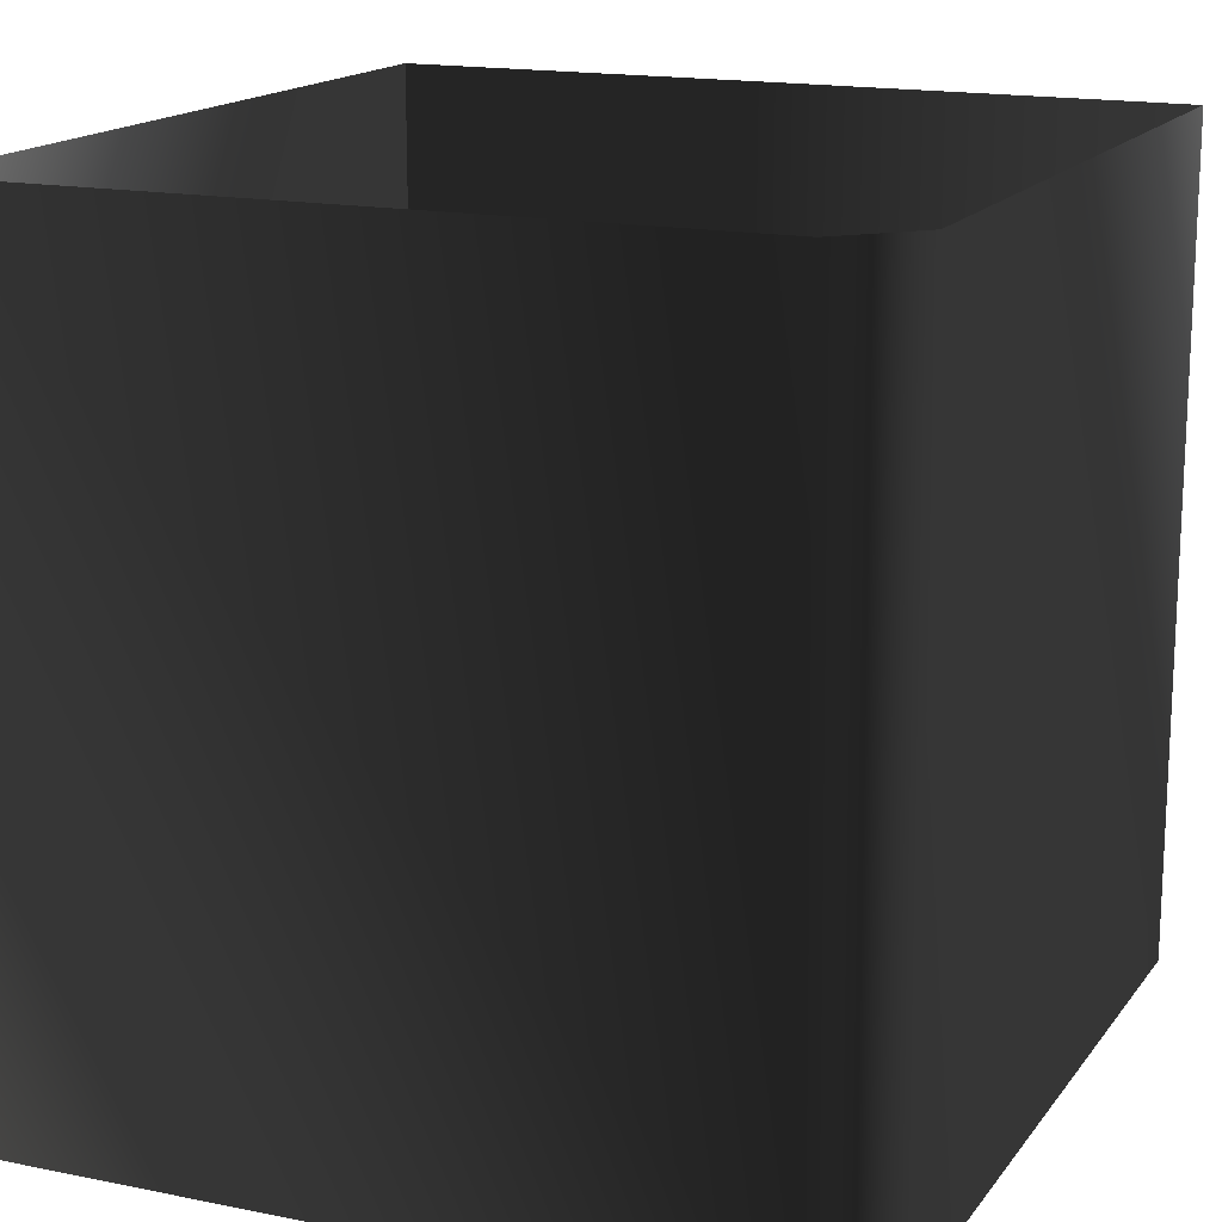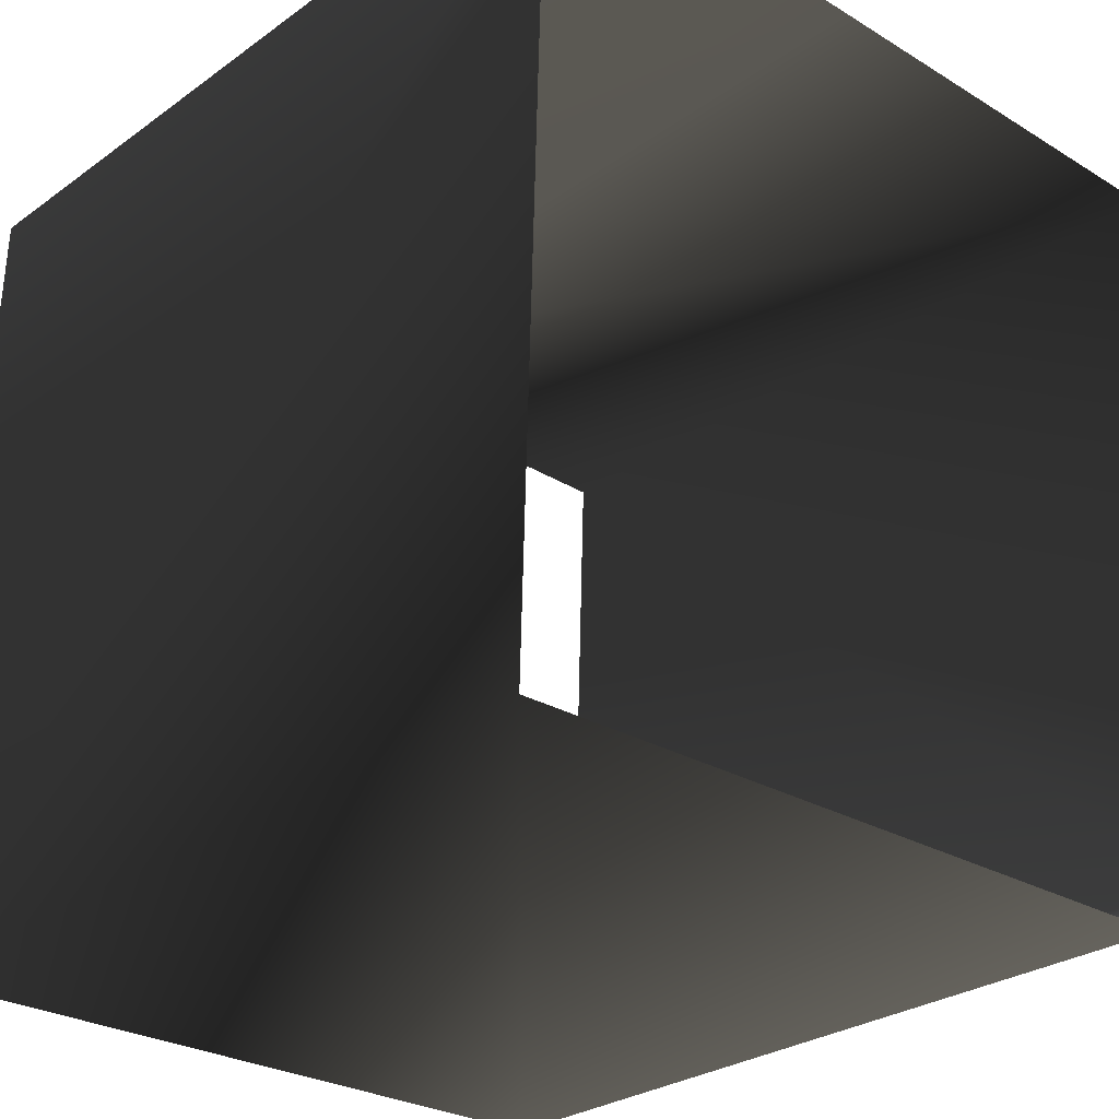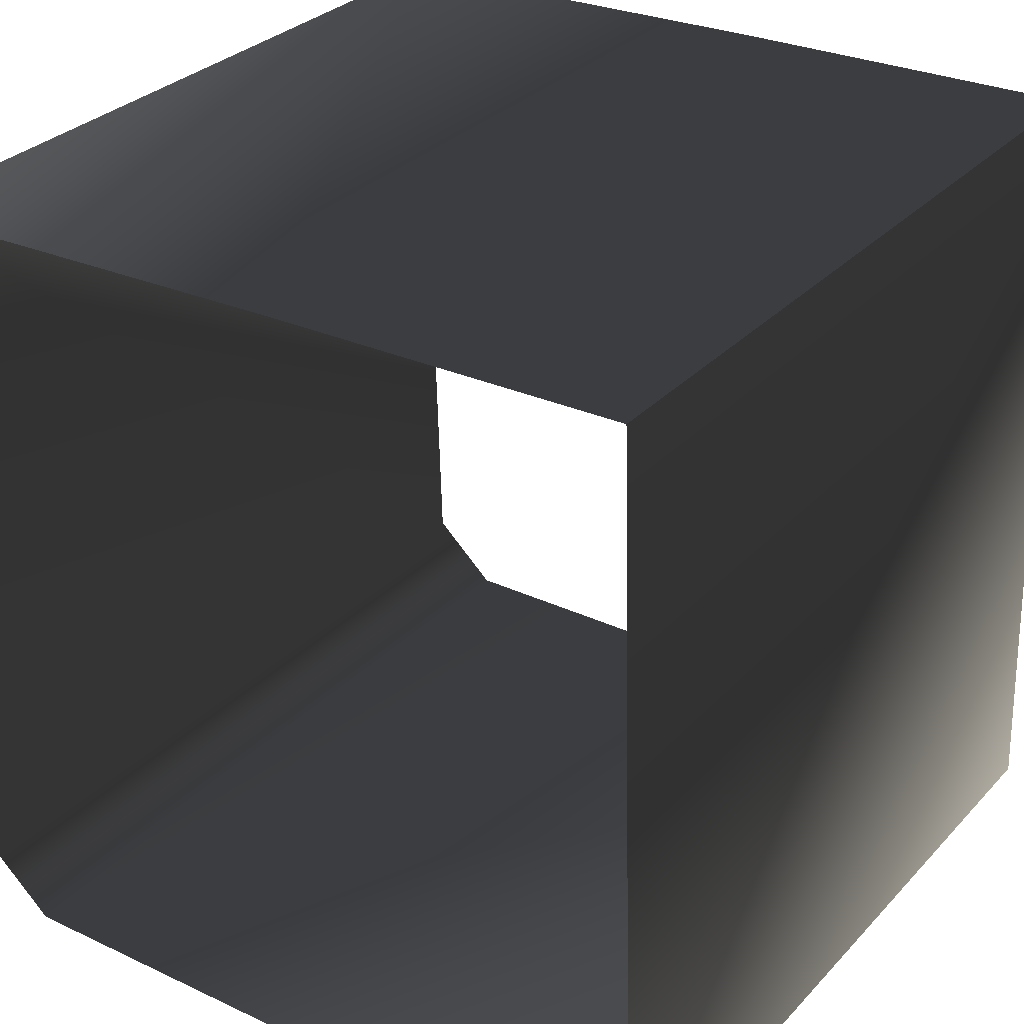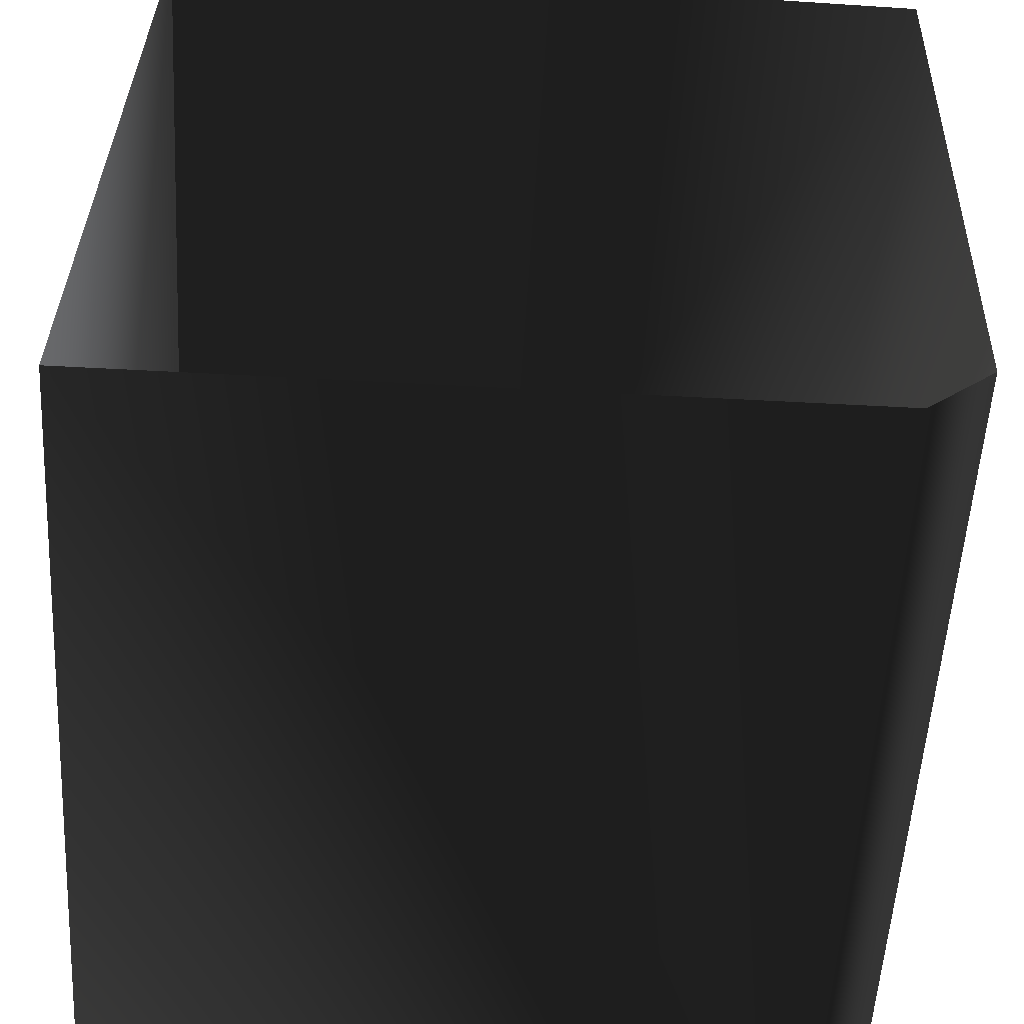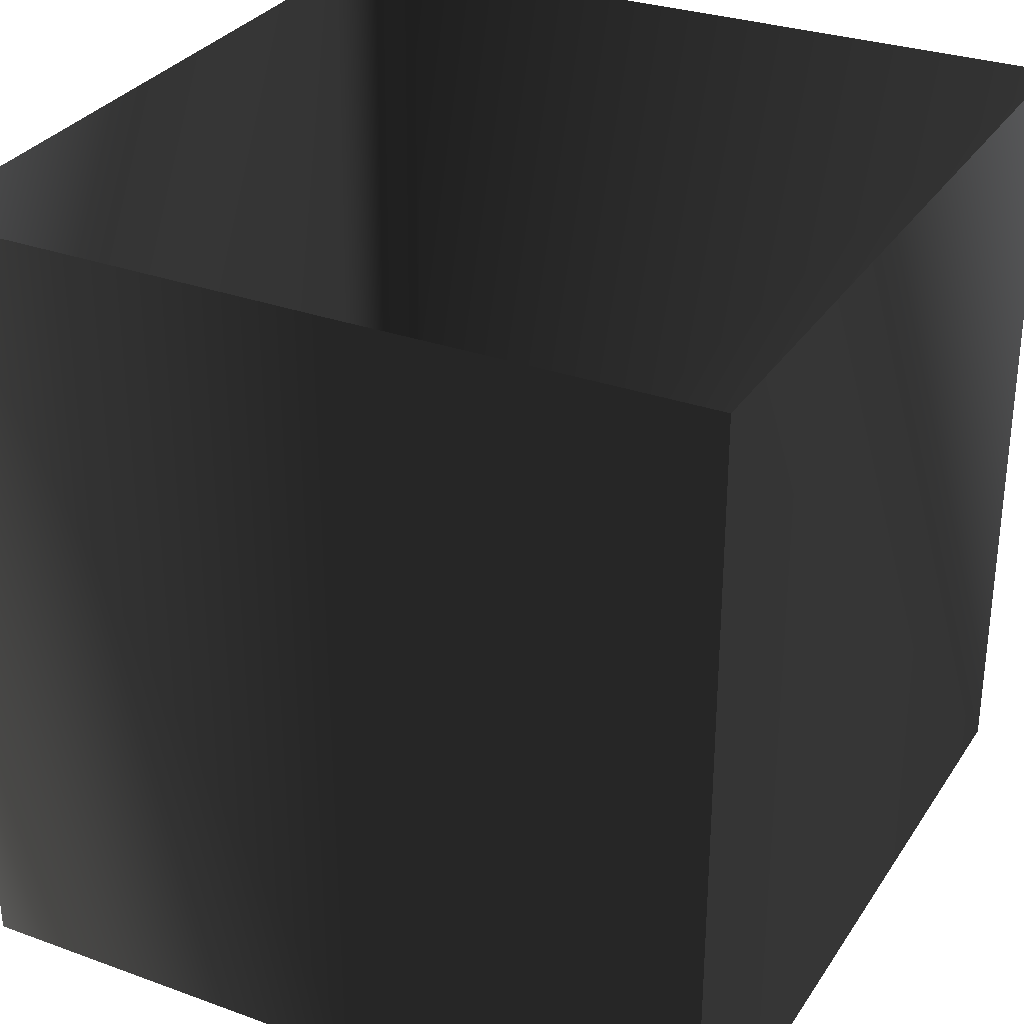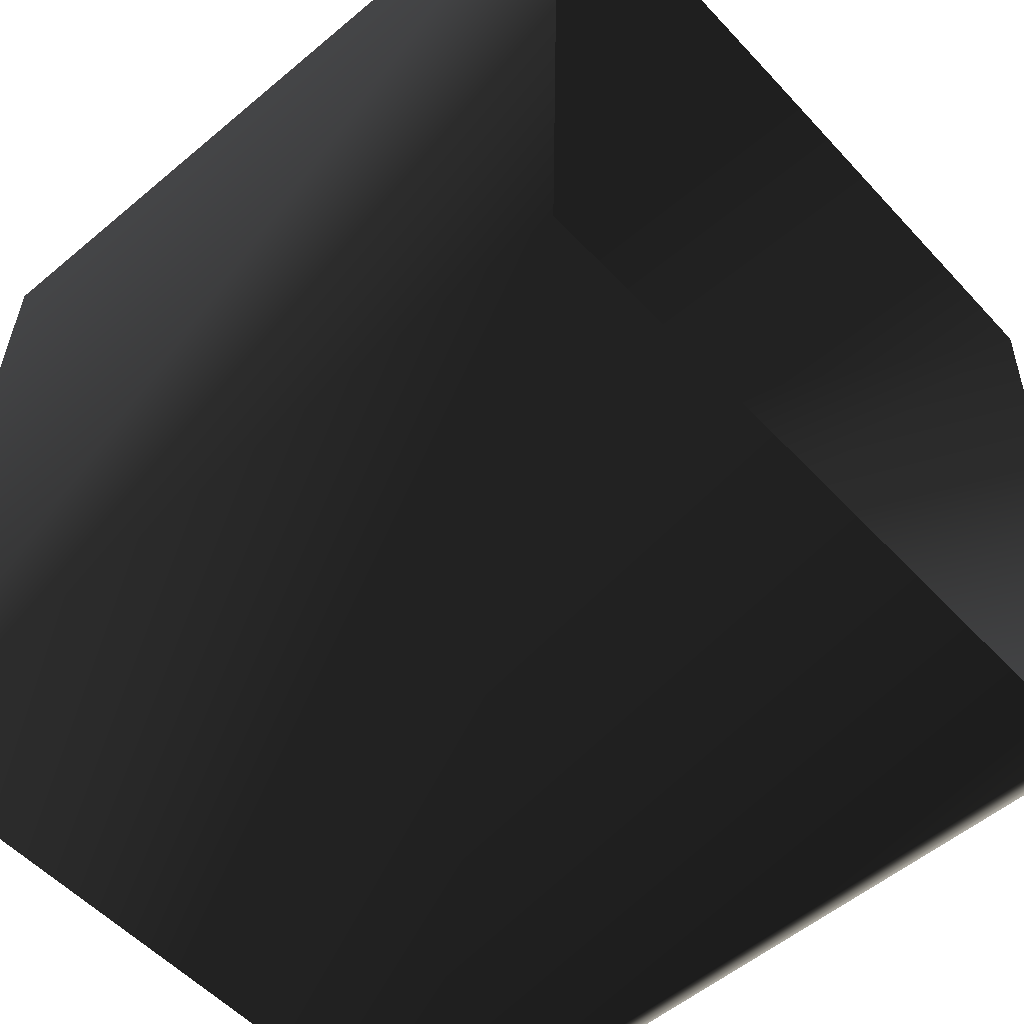
<metadata>
{"format":"obj","ext":"obj","renderer":"f3d","projection":"perspective","resolution":1024,"background":"white","views":[{"elev":16.4,"azim":-157.5,"up":"+Y"},{"elev":-27.2,"azim":137.8,"up":"+Z"},{"elev":30.3,"azim":34.3,"up":"+Z"},{"elev":-54.7,"azim":176.7,"up":"+Z"},{"elev":31.0,"azim":26.0,"up":"+Y"},{"elev":-54.1,"azim":131.8,"up":"+Z"}]}
</metadata>
<code>
g Way_20
v 17 0 14.75
v 18 0 -20.75
v -14 0 -20.75
v -17 0 -18
v -18 0 14
v 1 0 14.5
v 17 0 14.75
v 17 36 14.75
v 18 36 -20.75
v -14 36 -20.75
v -17 36 -18
v -18 36 14
v 1 36 14.5
v 17 36 14.75
f 8 2 1
f 2 8 9
f 9 3 2
f 3 9 10
f 10 4 3
f 4 10 11
f 11 5 4
f 5 11 12
f 12 6 5
f 6 12 13
f 13 7 6
f 7 13 14
f 14 1 7
f 1 14 8

</code>
